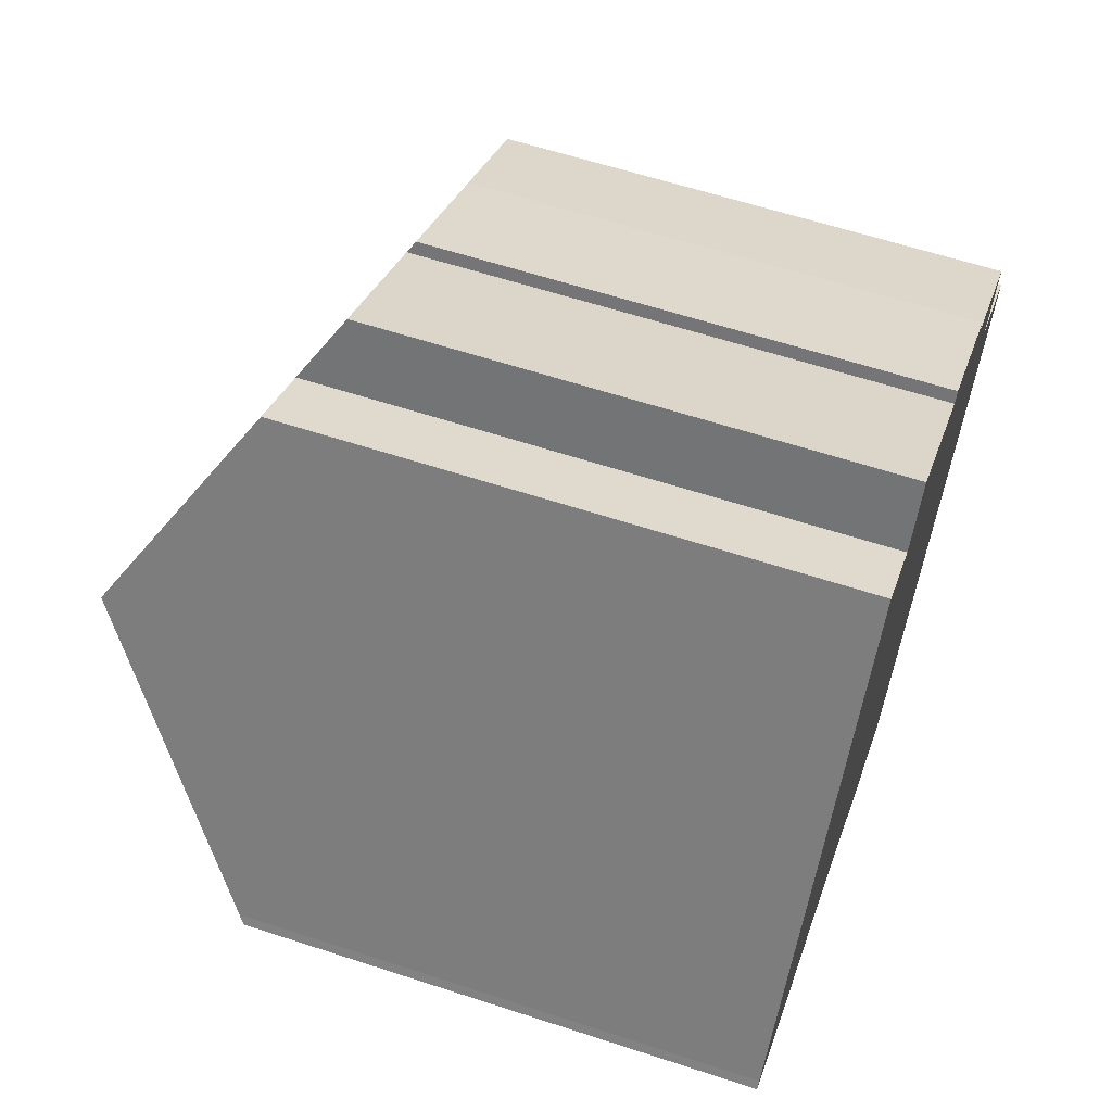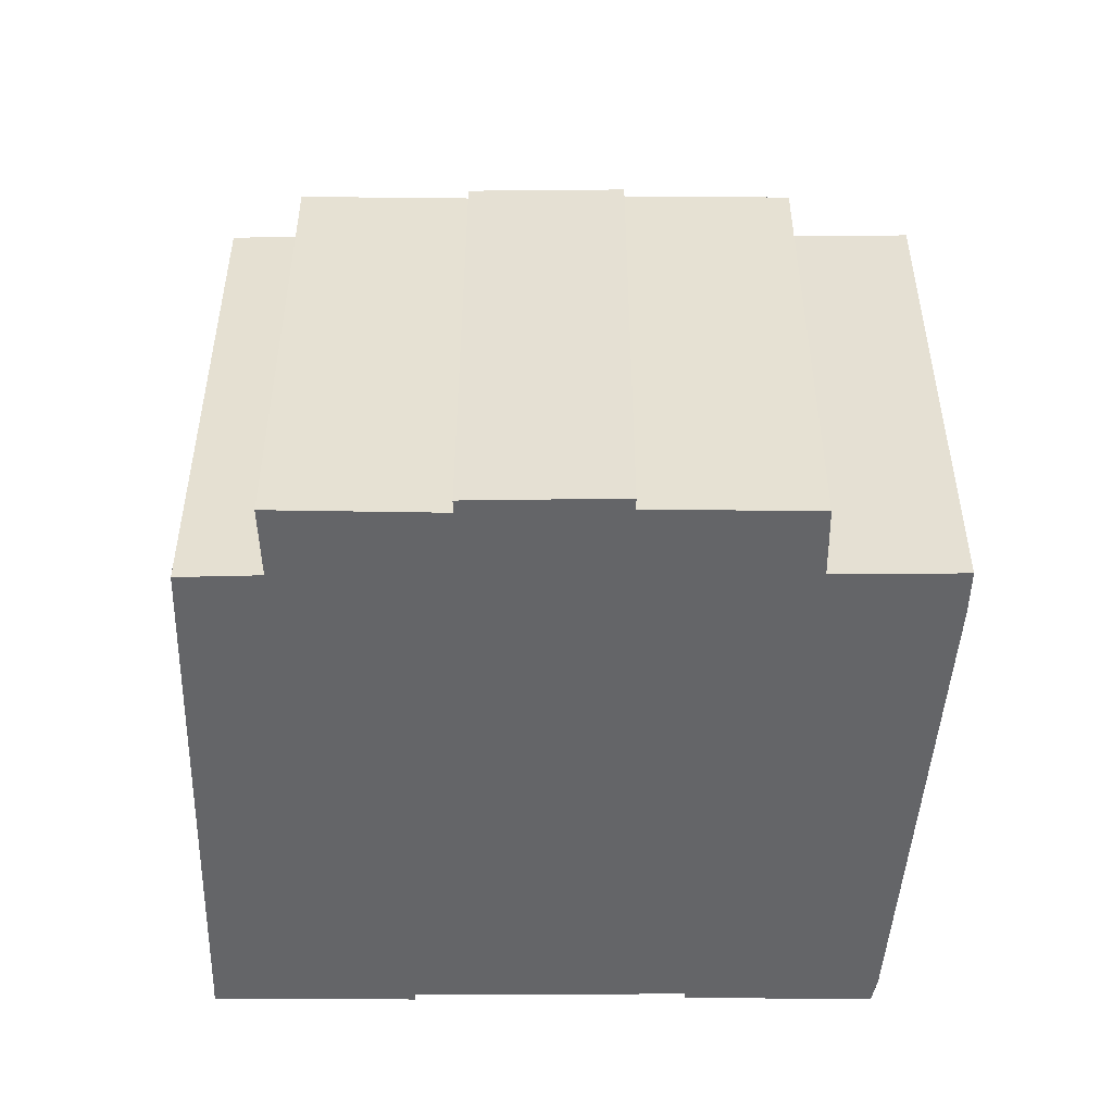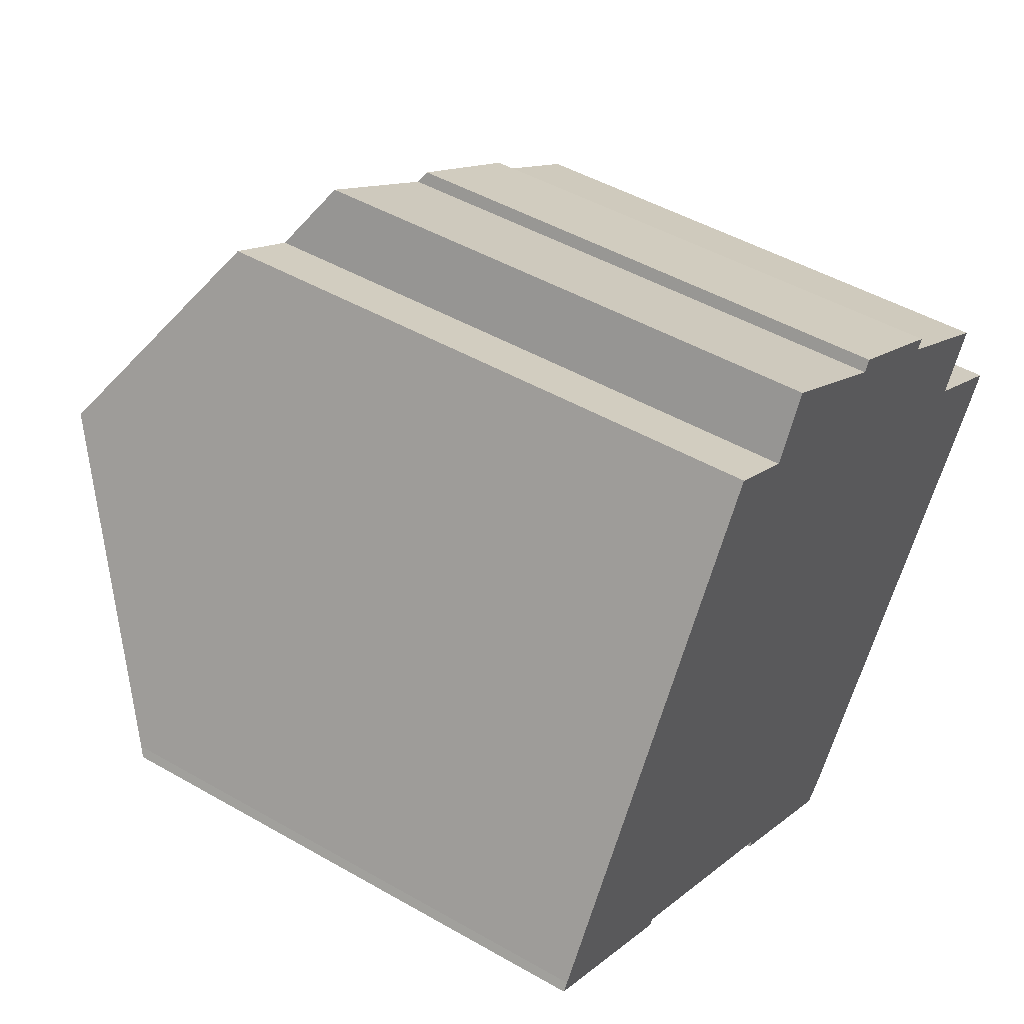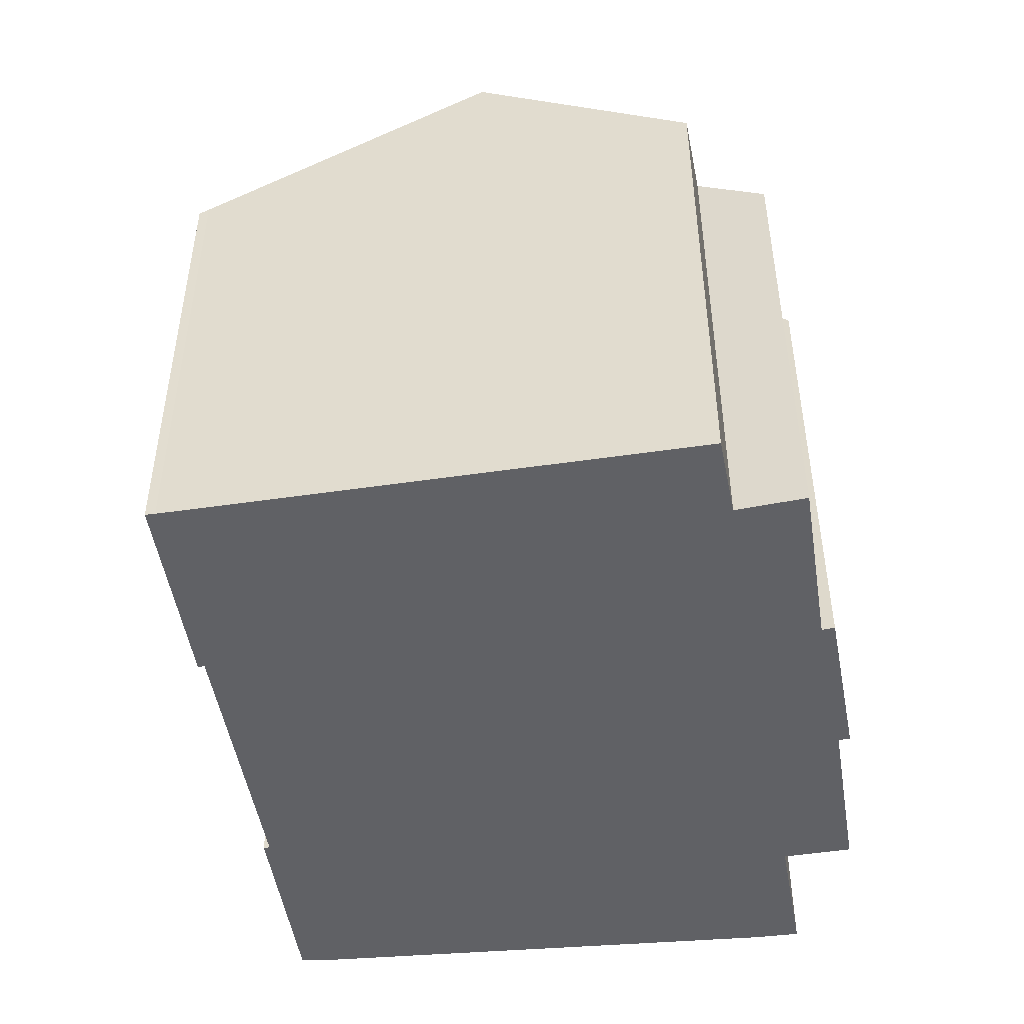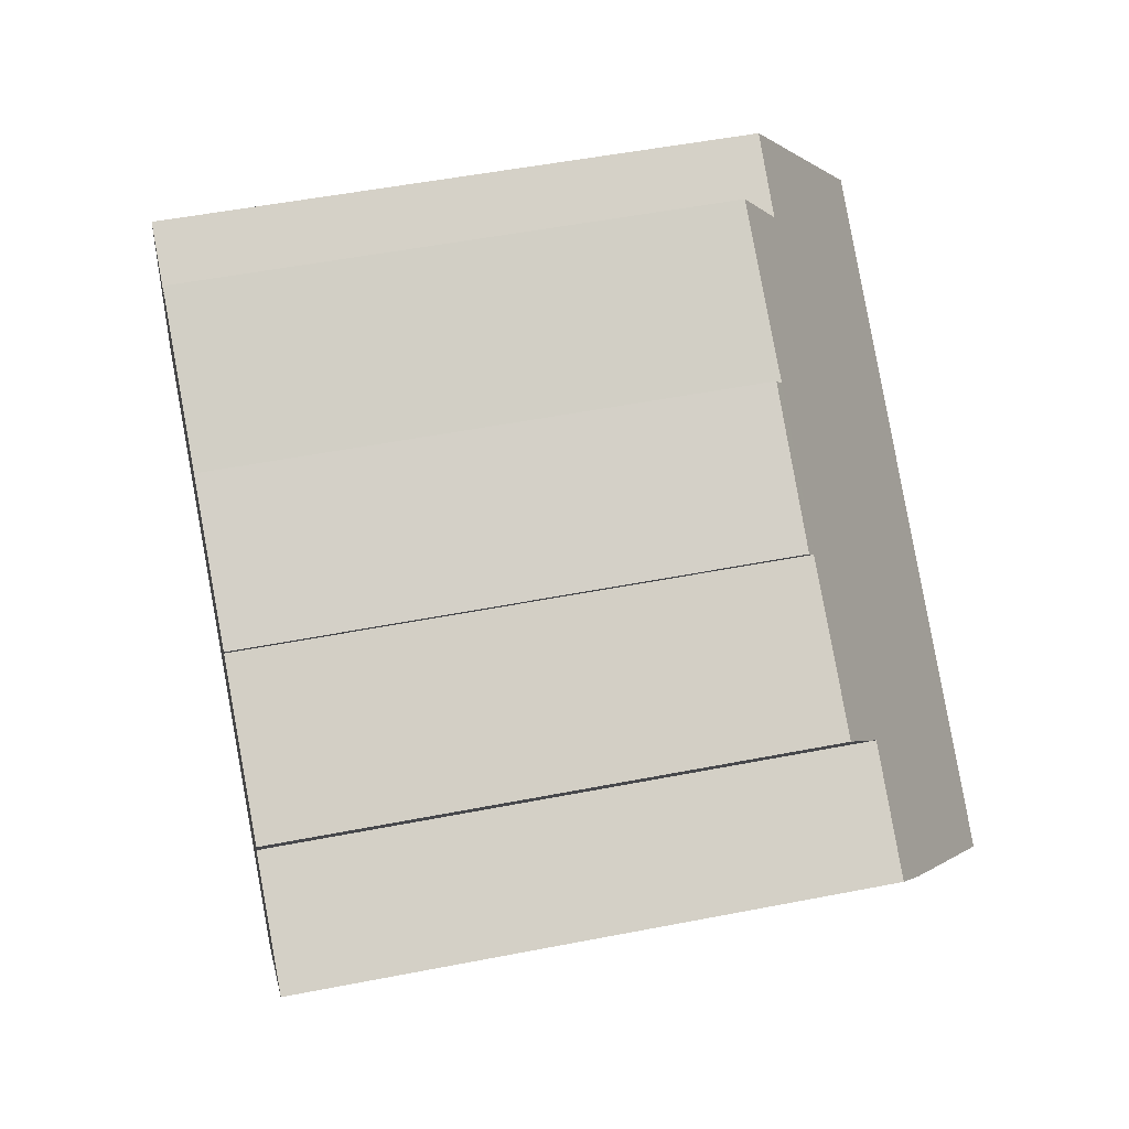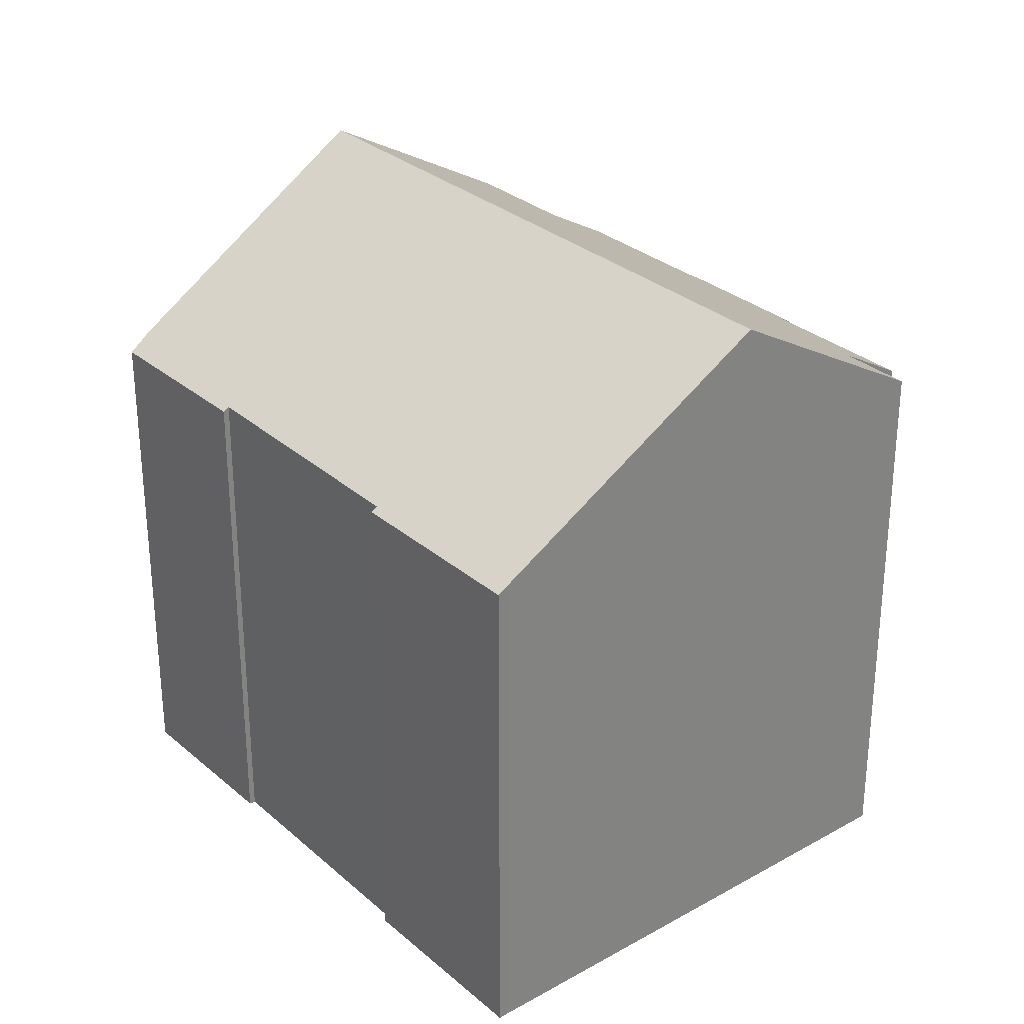
<metadata>
{"format":"obj","ext":"obj","renderer":"f3d","projection":"perspective","resolution":1024,"background":"white","views":[{"elev":61.0,"azim":-71.5,"up":"+Z"},{"elev":-51.6,"azim":31.5,"up":"+Y"},{"elev":47.6,"azim":-57.1,"up":"+Z"},{"elev":-49.9,"azim":-48.8,"up":"+Y"},{"elev":50.8,"azim":77.9,"up":"+Z"},{"elev":29.9,"azim":-97.3,"up":"+Y"}]}
</metadata>
<code>
v  0.144 13.63 0.215
v  4.47 13.47 -2.755
v  0 13.48 8.255e-16
v  4.372 18.13 6.961
v  4.547 13.57 -2.597
v  10.6 13.59 -6.256
v  19.63 18.13 -2.385
v  14.66 13.49 -8.966
v  16.85 15.49 -6.152
v  15.14 13.87 -8.459
v  10.51 13.5 -6.397
v  22.58 15.34 1.592
v  22.93 14.69 2.729
v  23.22 14.69 2.553
v  20.34 14.7 4.293
v  20.45 17.36 -1.286
v  17.58 13.65 8.159
v  14.05 13.7 10.21
v  14.22 13.51 10.51
v  9.397 14.72 10.96
v  10.3 13.66 12.6
v  7.546 14.75 12.02
v  17.75 13.48 8.416
v  21.29 13.68 5.826
v  15.14 5.18e-16 -8.459
v  14.66 5.49e-16 -8.966
v  4.547 1.59e-16 -2.597
v  4.47 1.687e-16 -2.755
v  17.58 -4.996e-16 8.159
v  17.75 -5.153e-16 8.416
v  20.34 -2.629e-16 4.293
v  21.29 -3.567e-16 5.826
v  22.58 -9.748e-17 1.592
v  23.22 -1.563e-16 2.553
v  20.45 7.874e-17 -1.286
v  19.63 1.46e-16 -2.385
v  16.85 3.767e-16 -6.152
v  10.51 3.917e-16 -6.397
v  10.6 3.831e-16 -6.256
v  0 0 0
v  0.144 -1.317e-17 0.215
v  7.546 -7.363e-16 12.02
v  4.372 -4.262e-16 6.961
v  9.397 -6.709e-16 10.96
v  10.3 -7.713e-16 12.6
v  14.05 -6.251e-16 10.21
v  14.22 -6.433e-16 10.51
v  22.93 -1.671e-16 2.729
g defaultobject
f 1 2 3
f 2 1 4
f 2 4 5
f 5 4 6
f 6 4 7
f 6 7 8
f 8 7 9
f 8 9 10
f 8 11 6
f 12 13 14
f 13 12 15
f 15 12 16
f 15 16 7
f 15 7 4
f 15 4 17
f 17 4 18
f 17 18 19
f 18 4 20
f 18 20 21
f 20 4 22
f 19 23 17
f 17 24 15
f 25 8 10
f 8 25 26
f 27 2 5
f 2 27 28
f 23 29 17
f 29 23 30
f 24 31 15
f 31 24 32
f 14 33 12
f 33 14 34
f 16 9 7
f 9 16 12
f 9 12 33
f 9 33 10
f 10 33 35
f 10 35 25
f 25 35 36
f 25 36 37
f 8 38 11
f 38 8 26
f 39 5 6
f 5 39 27
f 2 40 3
f 40 2 28
f 11 39 6
f 39 11 38
f 3 41 1
f 41 3 40
f 41 4 1
f 4 41 22
f 22 41 42
f 42 41 43
f 44 21 20
f 21 44 45
f 46 19 18
f 19 46 47
f 42 20 22
f 20 42 44
f 21 46 18
f 46 21 45
f 47 23 19
f 23 47 30
f 17 32 24
f 32 17 29
f 31 13 15
f 13 31 14
f 14 31 34
f 34 31 48
f 47 29 30
f 29 47 46
f 29 31 32
f 31 29 39
f 31 39 38
f 39 29 27
f 27 29 46
f 27 46 45
f 27 45 44
f 27 40 28
f 40 27 44
f 40 44 41
f 41 44 42
f 41 42 43
f 48 33 34
f 33 48 35
f 35 48 31
f 35 31 36
f 36 31 37
f 37 31 25
f 25 31 26
f 26 31 38

</code>
